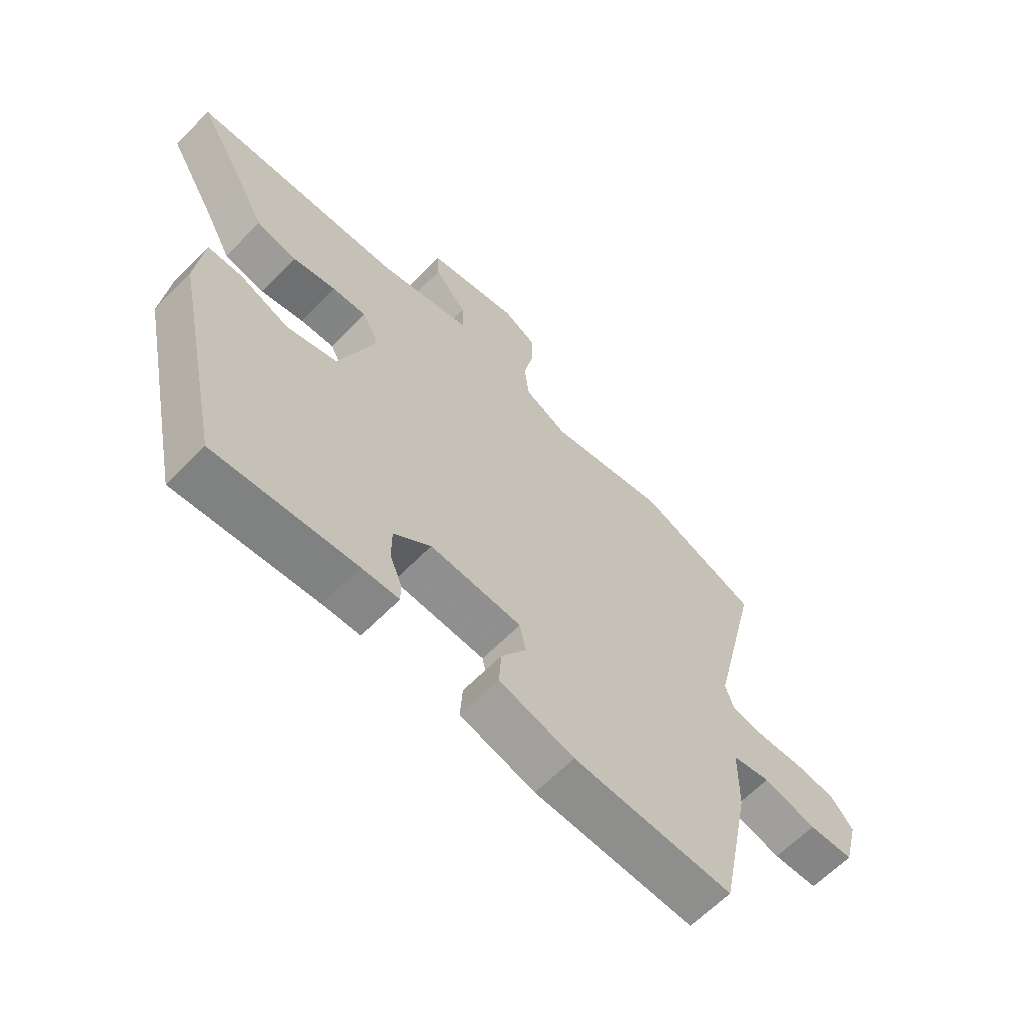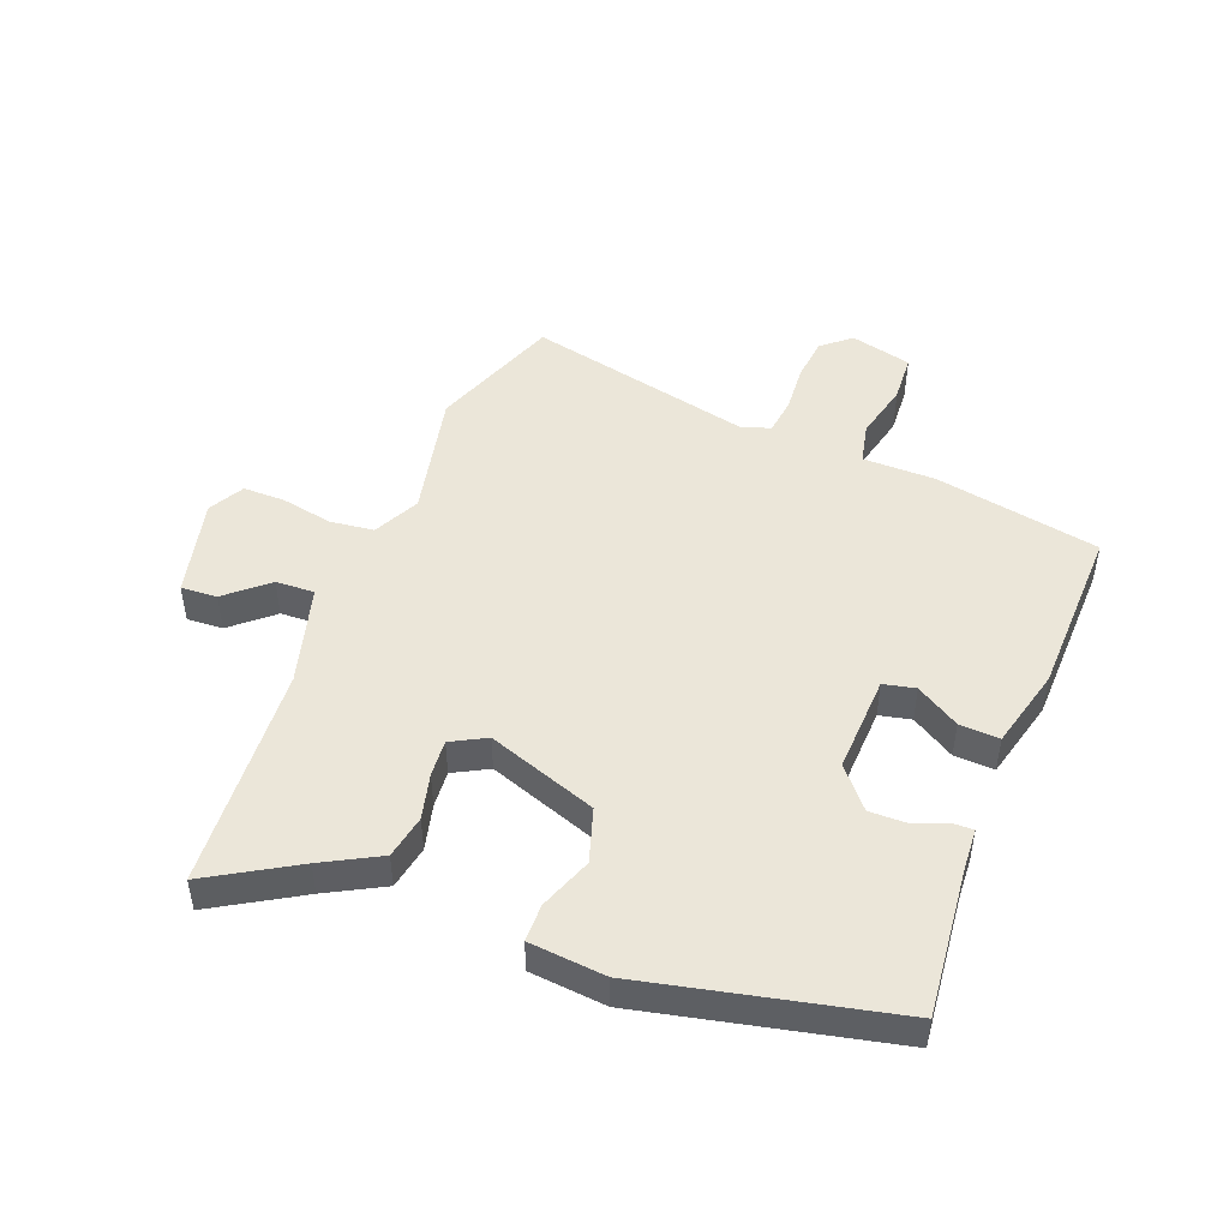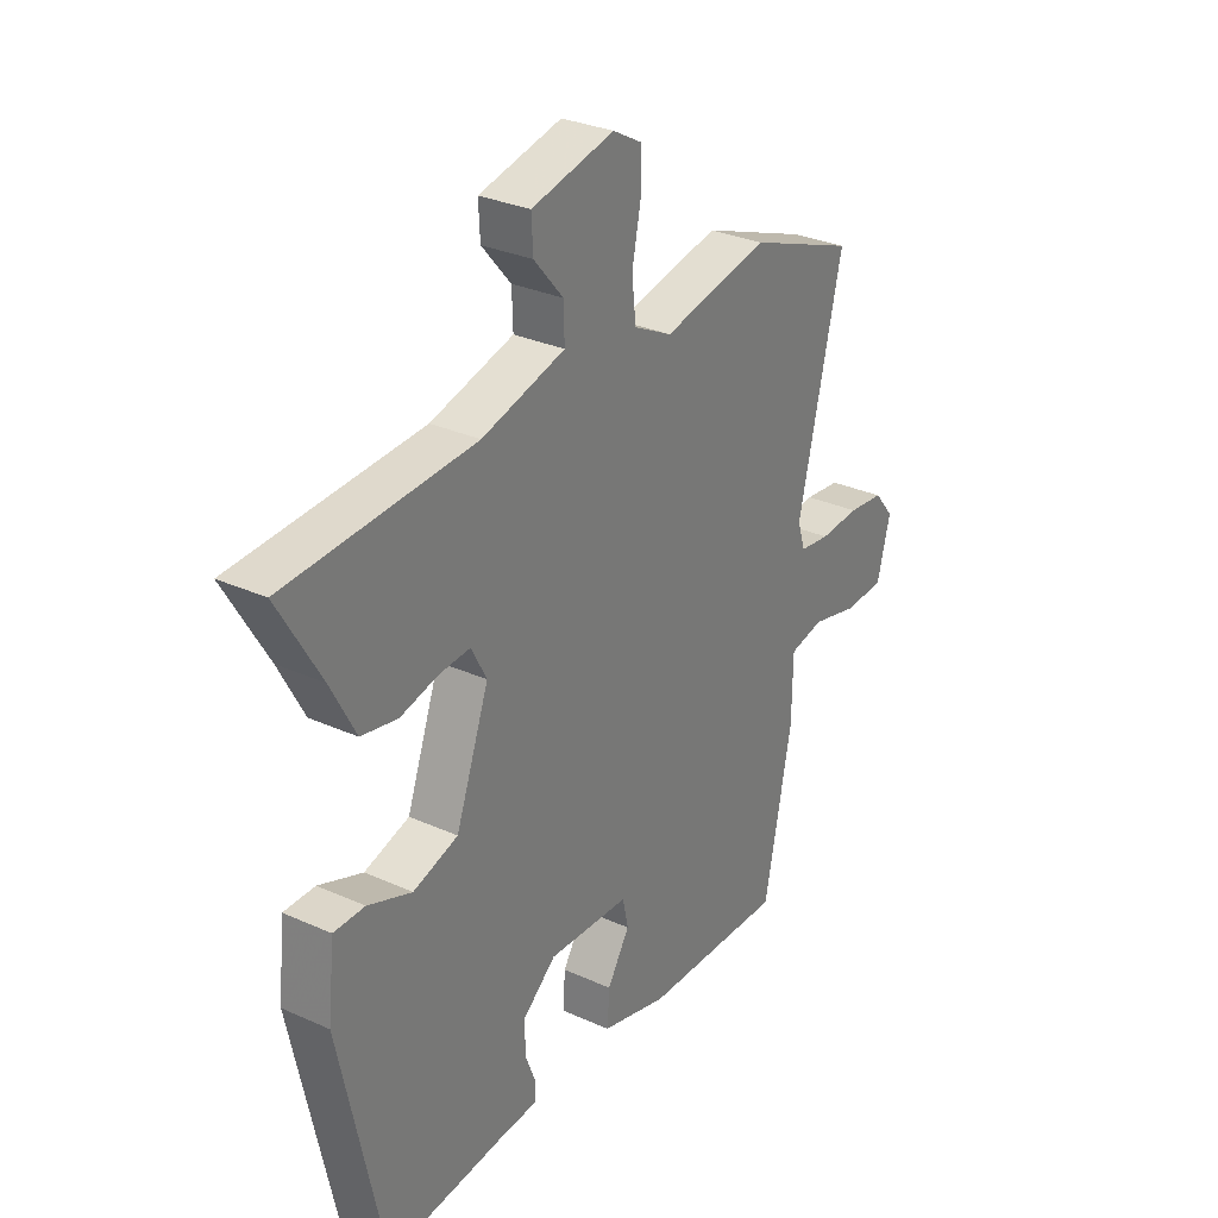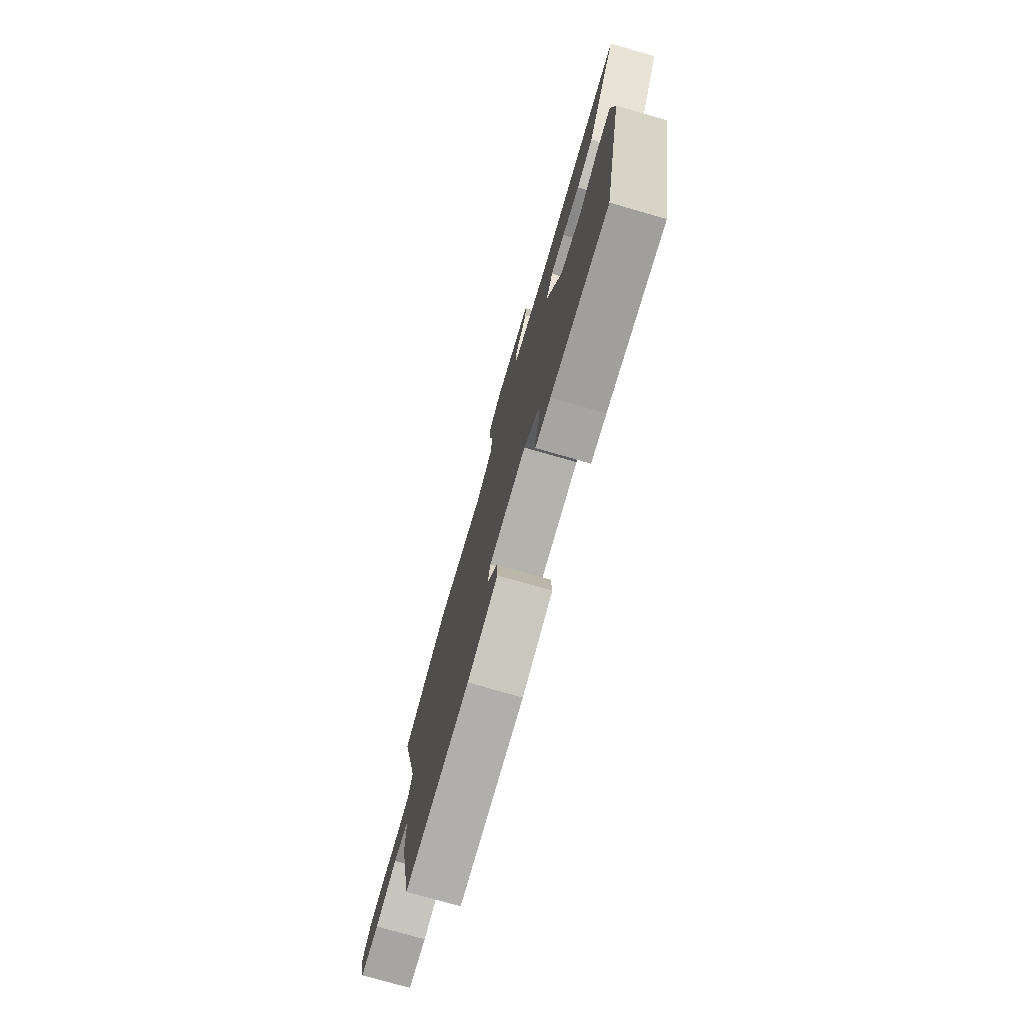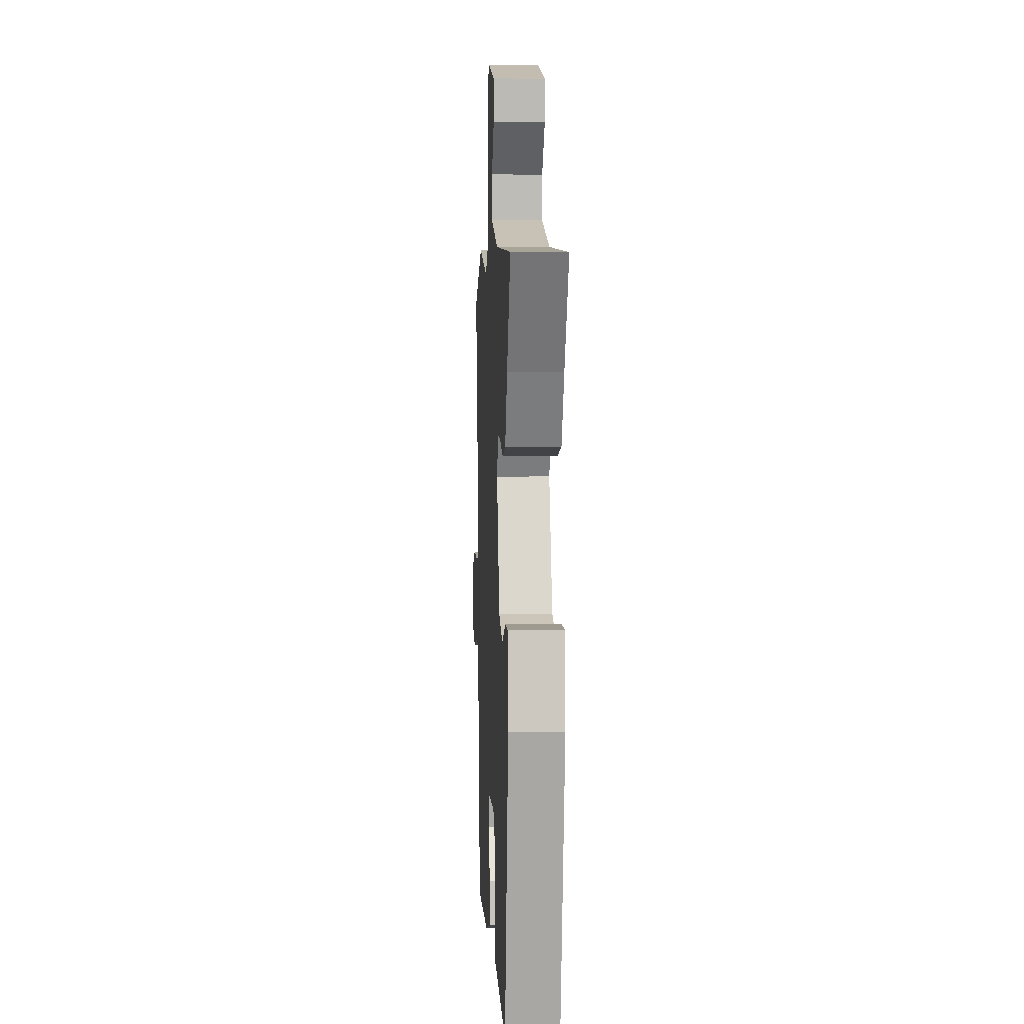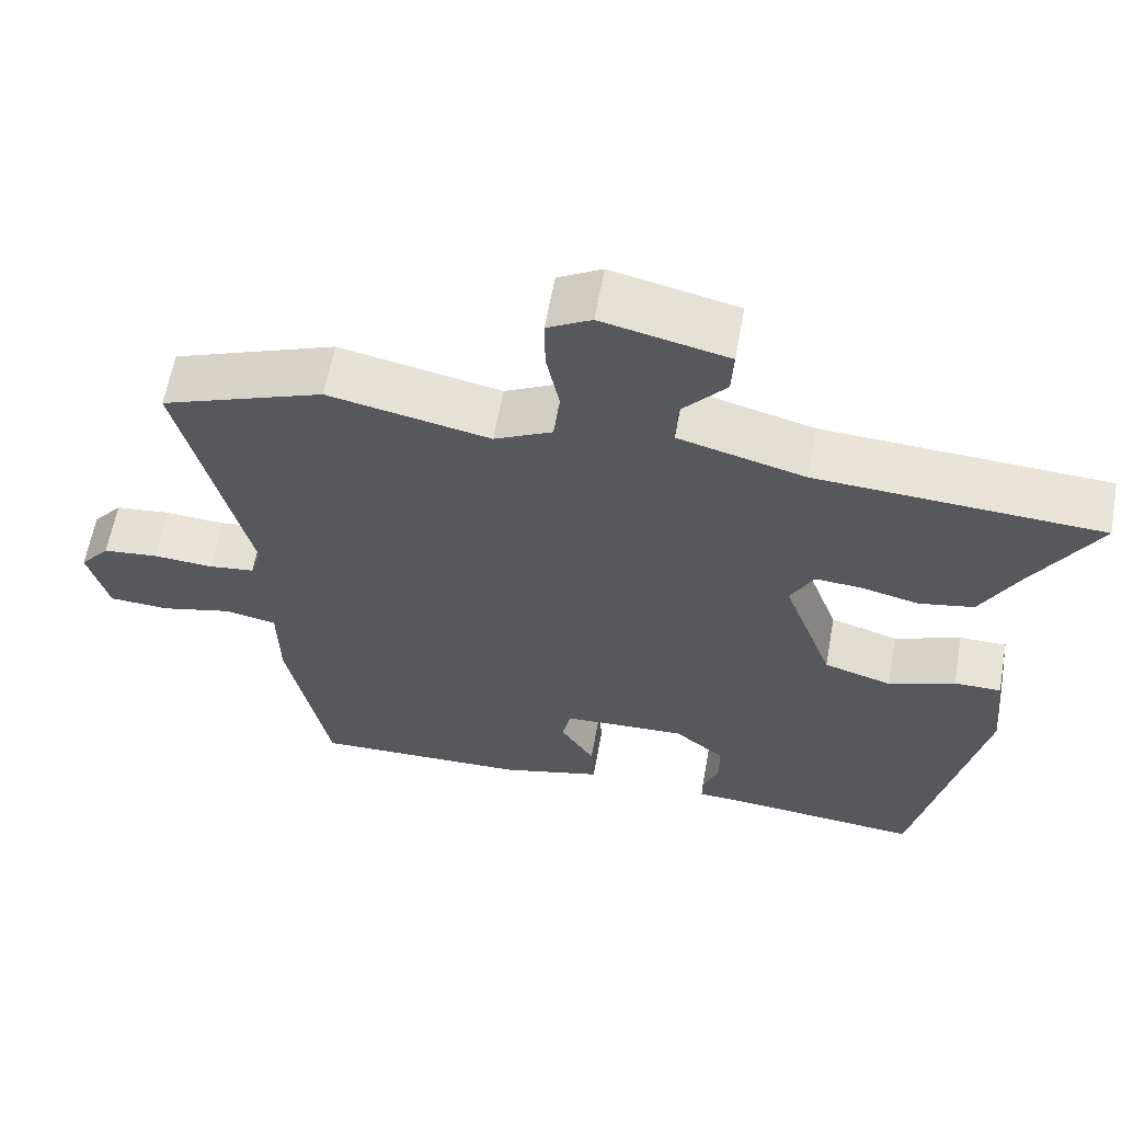
<metadata>
{"format":"obj","ext":"obj","renderer":"f3d","projection":"perspective","resolution":1024,"background":"white","views":[{"elev":-63.7,"azim":135.6,"up":"+Z"},{"elev":48.0,"azim":110.7,"up":"+Y"},{"elev":30.2,"azim":123.2,"up":"+Z"},{"elev":-76.5,"azim":74.0,"up":"+Z"},{"elev":3.8,"azim":87.2,"up":"+Z"},{"elev":61.5,"azim":10.2,"up":"+Z"}]}
</metadata>
<code>
v -0.601 0.07 0.462
v -0.39 0.07 0.542
v -0.181 0.07 0.499
v -0.106 0.07 0.537
v -0.098 0.07 0.609
v -0.115 0.07 0.692
v -0.116 0.07 0.761
v -0.059 0.07 0.793
v 0.103 0.07 0.756
v 0.1 0.07 0.697
v 0.043 0.07 0.63
v 0.041 0.07 0.567
v 0.204 0.07 0.523
v 0.572 0.07 0.502
v 0.489 0.07 0.359
v 0.44 0.07 0.266
v 0.369 0.07 0.252
v 0.294 0.07 0.27
v 0.234 0.07 0.274
v 0.204 0.07 0.217
v 0.269 0.07 0.039
v 0.357 0.07 0.012
v 0.443 0.07 0.045
v 0.504 0.07 0.045
v 0.517 0.07 -0.079
v 0.431 0.07 -0.484
v 0.186 0.07 -0.461
v 0.121 0.07 -0.458
v 0.121 0.07 -0.424
v 0.142 0.07 -0.37
v 0.142 0.07 -0.31
v 0.077 0.07 -0.256
v -0.083 0.07 -0.264
v -0.094 0.07 -0.316
v -0.05 0.07 -0.386
v -0.046 0.07 -0.451
v -0.177 0.07 -0.486
v -0.457 0.07 -0.495
v -0.511 0.07 -0.226
v -0.513 0.07 -0.107
v -0.58 0.07 -0.093
v -0.673 0.07 -0.116
v -0.752 0.07 -0.112
v -0.778 0.07 -0.012
v -0.739 0.07 0.035
v -0.668 0.07 0.043
v -0.589 0.07 0.038
v -0.529 0.07 0.046
v -0.514 0.07 0.094
v -0.601 0 0.462
v -0.39 0 0.542
v -0.181 0 0.499
v -0.106 0 0.537
v -0.098 0 0.609
v -0.115 0 0.692
v -0.116 0 0.761
v -0.059 0 0.793
v 0.103 0 0.756
v 0.1 0 0.697
v 0.043 0 0.63
v 0.041 0 0.567
v 0.204 0 0.523
v 0.572 0 0.502
v 0.489 0 0.359
v 0.44 0 0.266
v 0.369 0 0.252
v 0.294 0 0.27
v 0.234 0 0.274
v 0.204 0 0.217
v 0.269 0 0.039
v 0.357 0 0.012
v 0.443 0 0.045
v 0.504 0 0.045
v 0.517 0 -0.079
v 0.431 0 -0.484
v 0.186 0 -0.461
v 0.121 0 -0.458
v 0.121 0 -0.424
v 0.142 0 -0.37
v 0.142 0 -0.31
v 0.077 0 -0.256
v -0.083 0 -0.264
v -0.094 0 -0.316
v -0.05 0 -0.386
v -0.046 0 -0.451
v -0.177 0 -0.486
v -0.457 0 -0.495
v -0.511 0 -0.226
v -0.513 0 -0.107
v -0.58 0 -0.093
v -0.673 0 -0.116
v -0.752 0 -0.112
v -0.778 0 -0.012
v -0.739 0 0.035
v -0.668 0 0.043
v -0.589 0 0.038
v -0.529 0 0.046
v -0.514 0 0.094
f 44 45 46 47
f 44 47 48
f 41 42 43 44
f 40 41 44 48
f 37 38 39 40
f 37 40 48 49
f 34 35 36 37
f 33 34 37 49
f 27 28 29 30
f 27 30 31
f 26 27 31
f 25 26 31 32
f 22 23 24 25
f 21 22 25 32
f 15 16 17 18
f 13 14 15 18
f 12 13 18 19
f 8 9 10 11
f 8 11 12
f 5 6 7 8
f 4 5 8 12
f 3 4 12 19
f 20 21 32 33
f 19 20 33 49
f 3 19 49
f 1 2 3 49
f 96 95 94 93
f 97 96 93
f 93 92 91 90
f 97 93 90 89
f 89 88 87 86
f 98 97 89 86
f 86 85 84 83
f 98 86 83 82
f 79 78 77 76
f 80 79 76
f 80 76 75
f 81 80 75 74
f 74 73 72 71
f 81 74 71 70
f 67 66 65 64
f 67 64 63 62
f 68 67 62 61
f 60 59 58 57
f 61 60 57
f 57 56 55 54
f 61 57 54 53
f 68 61 53 52
f 82 81 70 69
f 98 82 69 68
f 98 68 52
f 98 52 51 50
f 1 50 51 2
f 2 51 52 3
f 3 52 53 4
f 4 53 54 5
f 5 54 55 6
f 6 55 56 7
f 7 56 57 8
f 8 57 58 9
f 9 58 59 10
f 10 59 60 11
f 11 60 61 12
f 12 61 62 13
f 13 62 63 14
f 14 63 64 15
f 15 64 65 16
f 16 65 66 17
f 17 66 67 18
f 18 67 68 19
f 19 68 69 20
f 20 69 70 21
f 21 70 71 22
f 22 71 72 23
f 23 72 73 24
f 24 73 74 25
f 25 74 75 26
f 26 75 76 27
f 27 76 77 28
f 28 77 78 29
f 29 78 79 30
f 30 79 80 31
f 31 80 81 32
f 32 81 82 33
f 33 82 83 34
f 34 83 84 35
f 35 84 85 36
f 36 85 86 37
f 37 86 87 38
f 38 87 88 39
f 39 88 89 40
f 40 89 90 41
f 41 90 91 42
f 42 91 92 43
f 43 92 93 44
f 44 93 94 45
f 45 94 95 46
f 46 95 96 47
f 47 96 97 48
f 48 97 98 49
f 49 98 50 1

</code>
